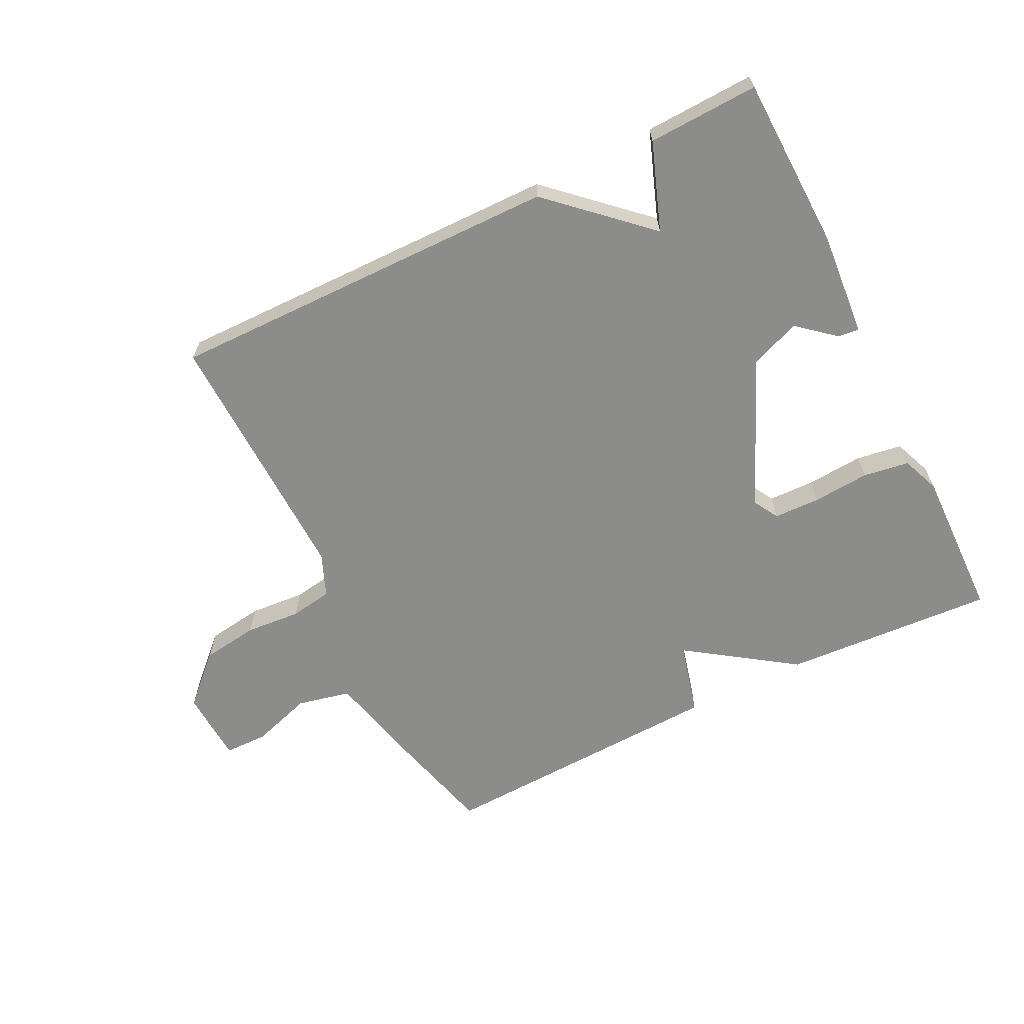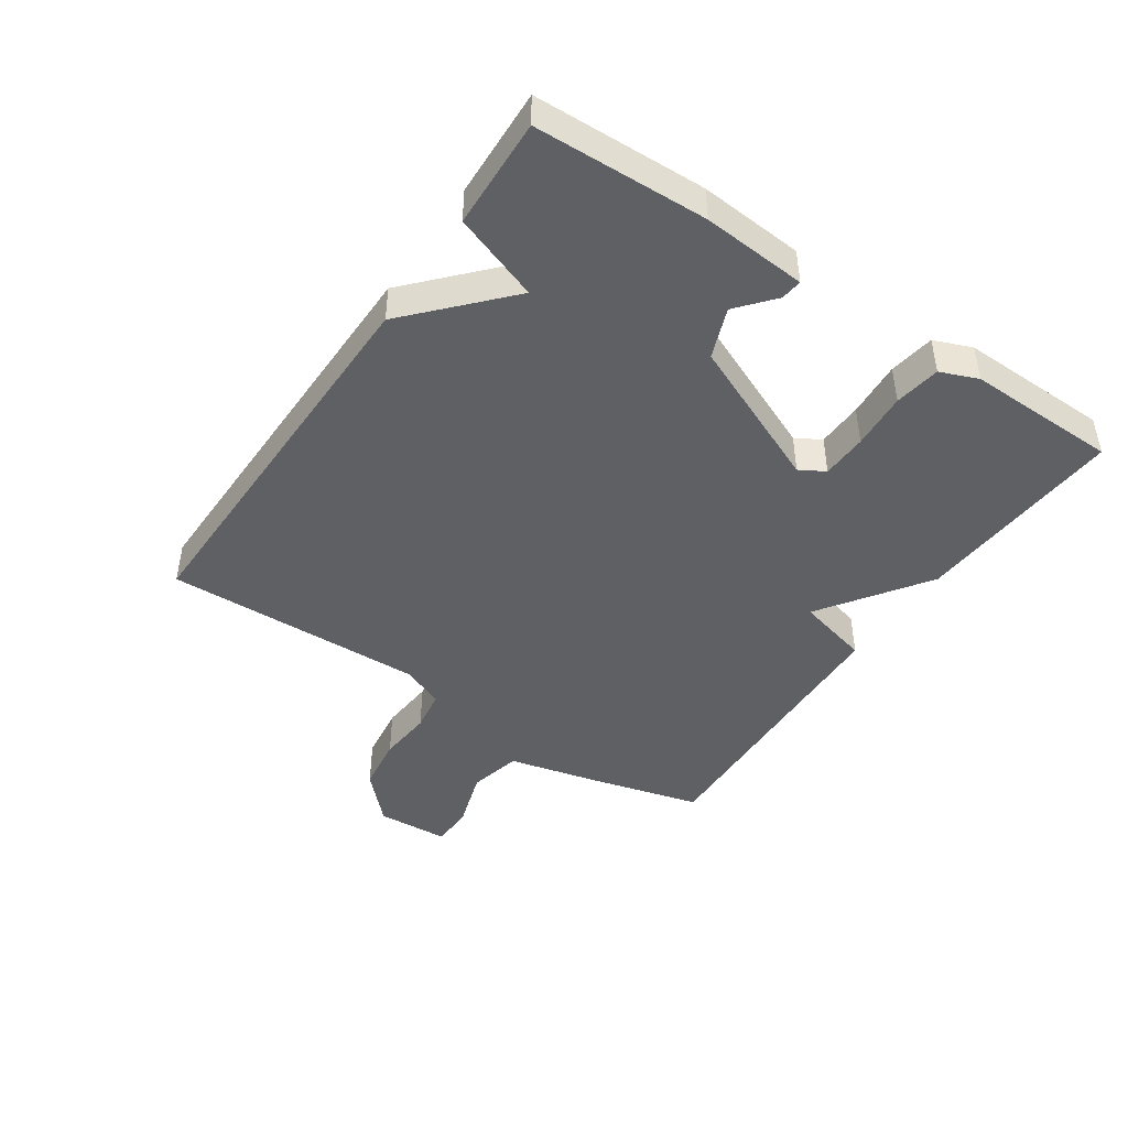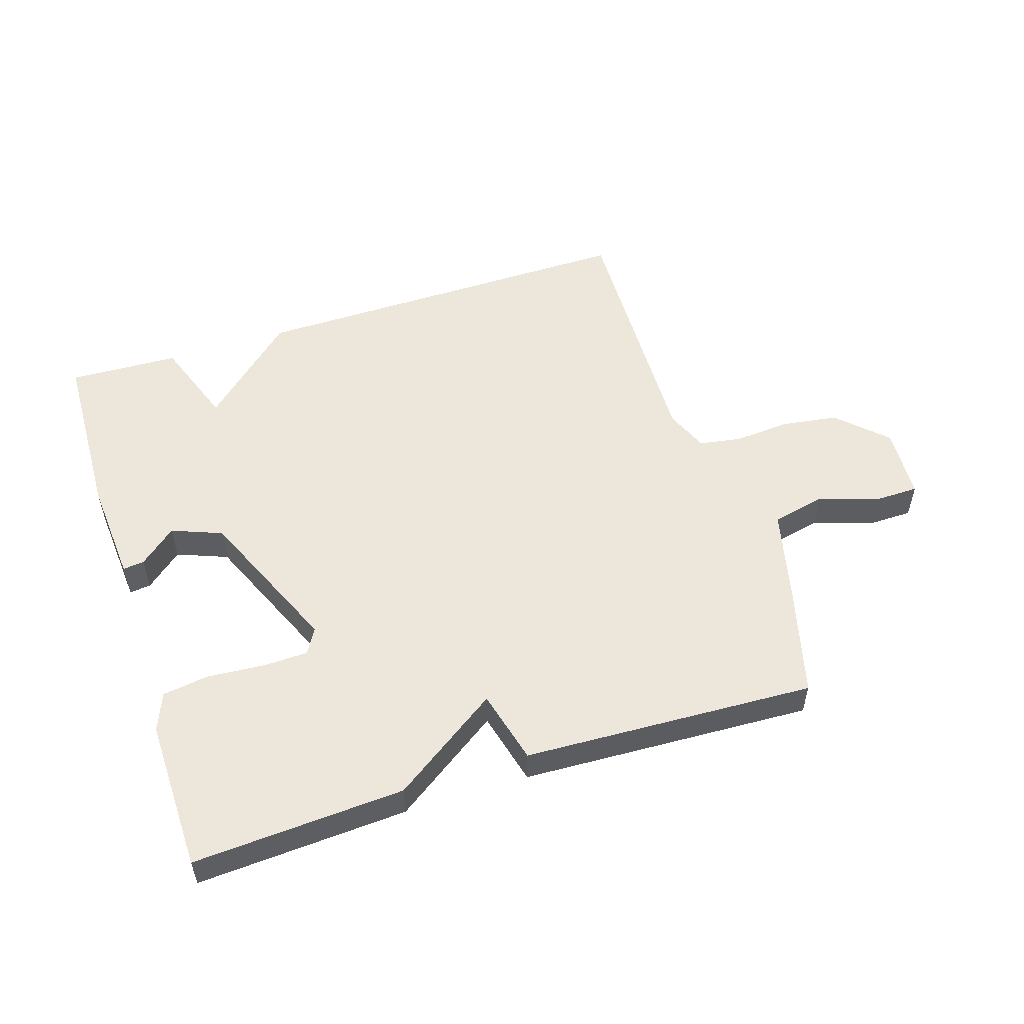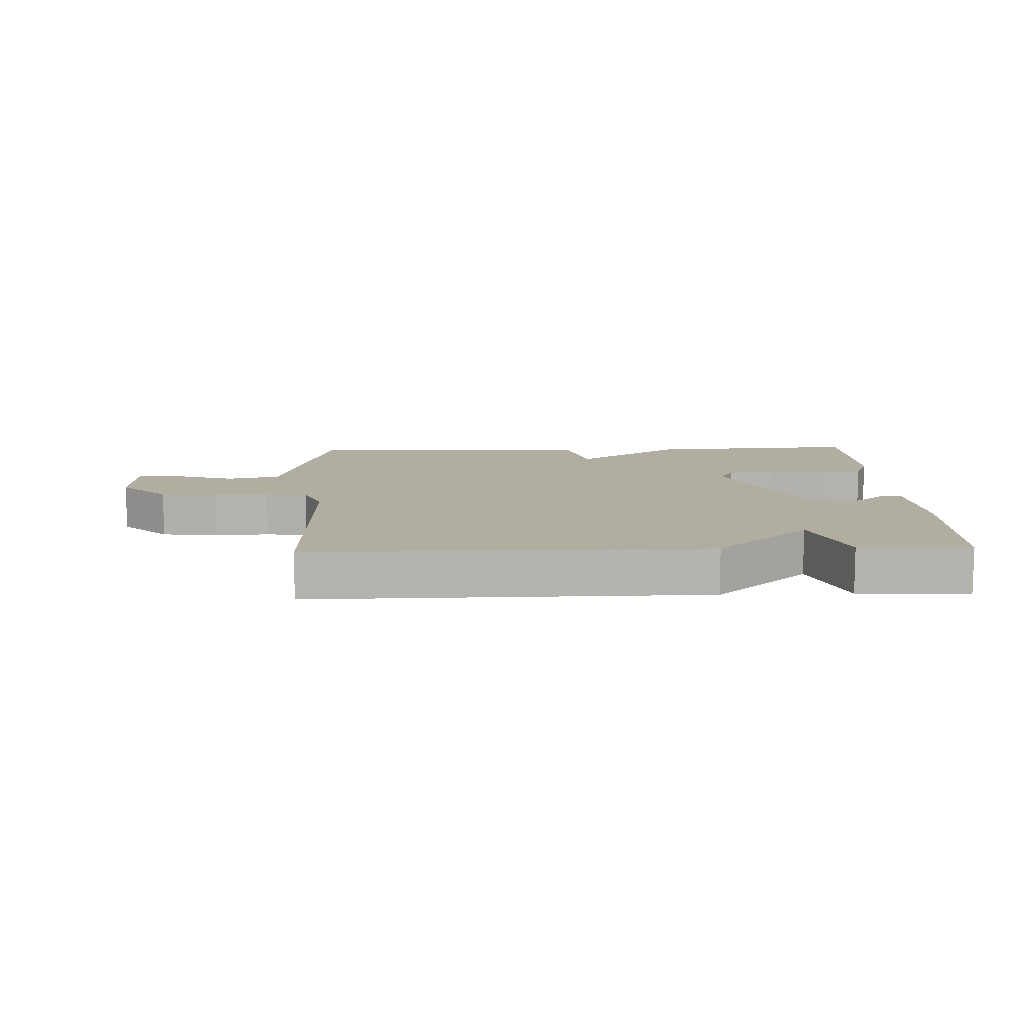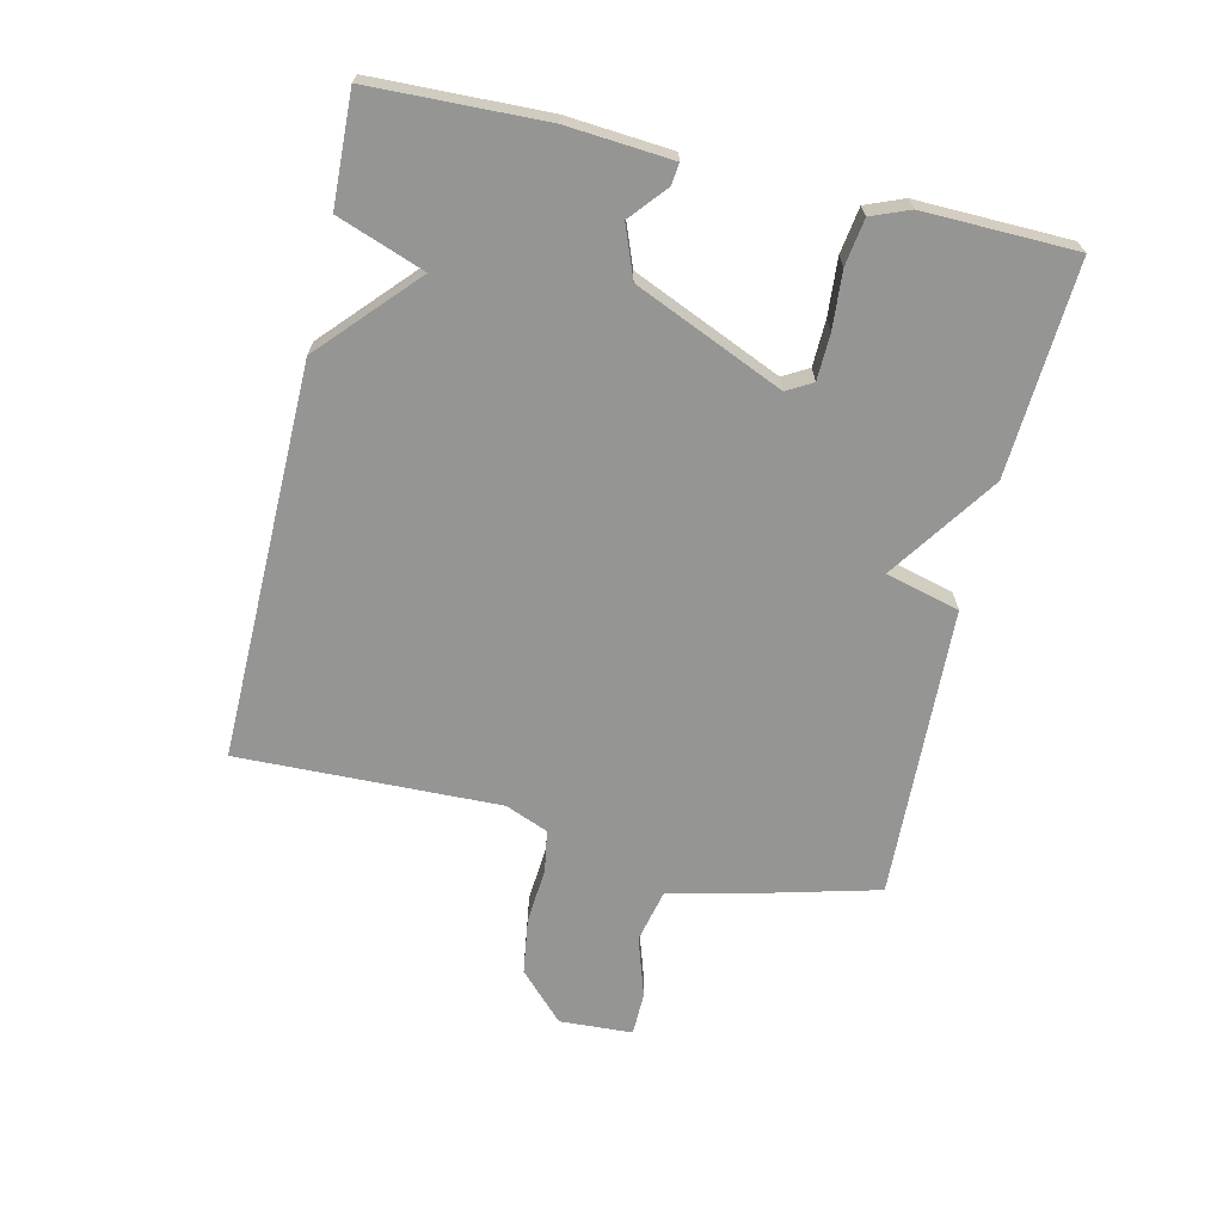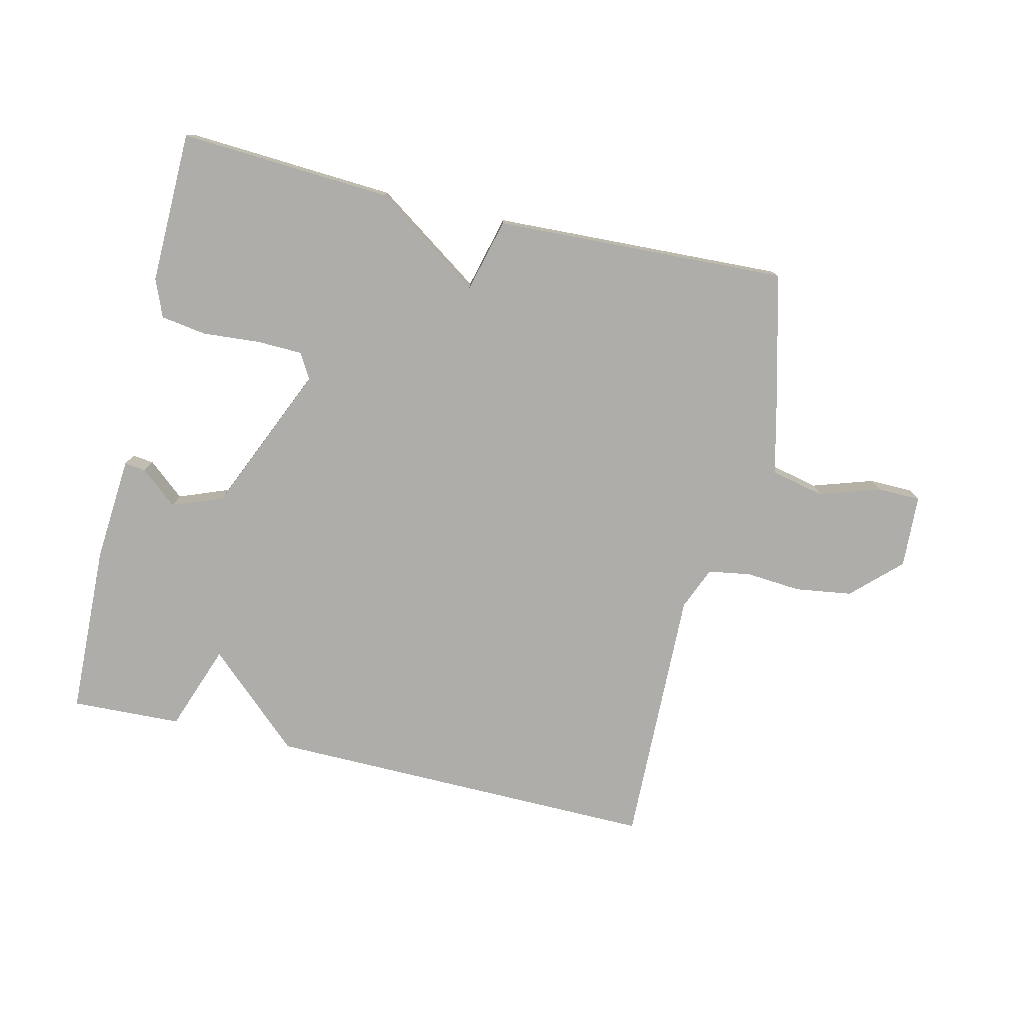
<metadata>
{"format":"obj","ext":"obj","renderer":"f3d","projection":"perspective","resolution":1024,"background":"white","views":[{"elev":-64.1,"azim":26.4,"up":"+Y"},{"elev":-44.5,"azim":55.9,"up":"+Y"},{"elev":53.6,"azim":162.3,"up":"+Y"},{"elev":10.5,"azim":-2.1,"up":"+Y"},{"elev":-67.4,"azim":77.0,"up":"+Y"},{"elev":-77.2,"azim":166.8,"up":"+Y"}]}
</metadata>
<code>
v 0.5 0.07 0.5
v 0.509 0.07 0.226
v 0.496 0.07 0.06
v 0.462 0.07 0.064
v 0.404 0.07 0.113
v 0.324 0.07 0.082
v 0.222 0.07 -0.153
v 0.245 0.07 -0.193
v 0.318 0.07 -0.195
v 0.408 0.07 -0.188
v 0.481 0.07 -0.199
v 0.505 0.07 -0.259
v 0.5 0.07 -0.5
v 0.164 0.07 -0.48
v -0.006 0.07 -0.363
v -0.036 0.07 -0.48
v -0.5 0.07 -0.5
v -0.545 0.07 -0.328
v -0.581 0.07 -0.177
v -0.666 0.07 -0.158
v -0.762 0.07 -0.189
v -0.831 0.07 -0.188
v -0.837 0.07 -0.072
v -0.762 0.07 0
v -0.672 0.07 0.013
v -0.584 0.07 0.006
v -0.517 0.07 0.017
v -0.489 0.07 0.085
v -0.5 0.07 0.5
v 0.125 0.07 0.493
v 0.275 0.07 0.355
v 0.325 0.07 0.493
v 0.5 0 0.5
v 0.509 0 0.226
v 0.496 0 0.06
v 0.462 0 0.064
v 0.404 0 0.113
v 0.324 0 0.082
v 0.222 0 -0.153
v 0.245 0 -0.193
v 0.318 0 -0.195
v 0.408 0 -0.188
v 0.481 0 -0.199
v 0.505 0 -0.259
v 0.5 0 -0.5
v 0.164 0 -0.48
v -0.006 0 -0.363
v -0.036 0 -0.48
v -0.5 0 -0.5
v -0.545 0 -0.328
v -0.581 0 -0.177
v -0.666 0 -0.158
v -0.762 0 -0.189
v -0.831 0 -0.188
v -0.837 0 -0.072
v -0.762 0 0
v -0.672 0 0.013
v -0.584 0 0.006
v -0.517 0 0.017
v -0.489 0 0.085
v -0.5 0 0.5
v 0.125 0 0.493
v 0.275 0 0.355
v 0.325 0 0.493
f 3 4 5
f 2 3 5
f 1 2 5
f 32 1 5
f 31 32 5
f 31 5 6
f 30 31 6
f 29 30 6
f 28 29 6
f 27 28 6 7
f 26 27 7 8
f 24 25 26
f 23 24 26
f 22 23 26
f 21 22 26
f 20 21 26
f 19 20 26 8
f 17 18 19
f 16 17 19
f 15 16 19
f 15 19 8 9
f 13 14 15
f 12 13 15
f 11 12 15
f 10 11 15
f 9 10 15
f 37 36 35
f 37 35 34
f 37 34 33
f 37 33 64
f 37 64 63
f 38 37 63
f 38 63 62
f 38 62 61
f 38 61 60
f 39 38 60 59
f 40 39 59 58
f 58 57 56
f 58 56 55
f 58 55 54
f 58 54 53
f 58 53 52
f 40 58 52 51
f 51 50 49
f 51 49 48
f 51 48 47
f 41 40 51 47
f 47 46 45
f 47 45 44
f 47 44 43
f 47 43 42
f 47 42 41
f 1 33 34 2
f 2 34 35 3
f 3 35 36 4
f 4 36 37 5
f 5 37 38 6
f 6 38 39 7
f 7 39 40 8
f 8 40 41 9
f 9 41 42 10
f 10 42 43 11
f 11 43 44 12
f 12 44 45 13
f 13 45 46 14
f 14 46 47 15
f 15 47 48 16
f 16 48 49 17
f 17 49 50 18
f 18 50 51 19
f 19 51 52 20
f 20 52 53 21
f 21 53 54 22
f 22 54 55 23
f 23 55 56 24
f 24 56 57 25
f 25 57 58 26
f 26 58 59 27
f 27 59 60 28
f 28 60 61 29
f 29 61 62 30
f 30 62 63 31
f 31 63 64 32
f 32 64 33 1

</code>
